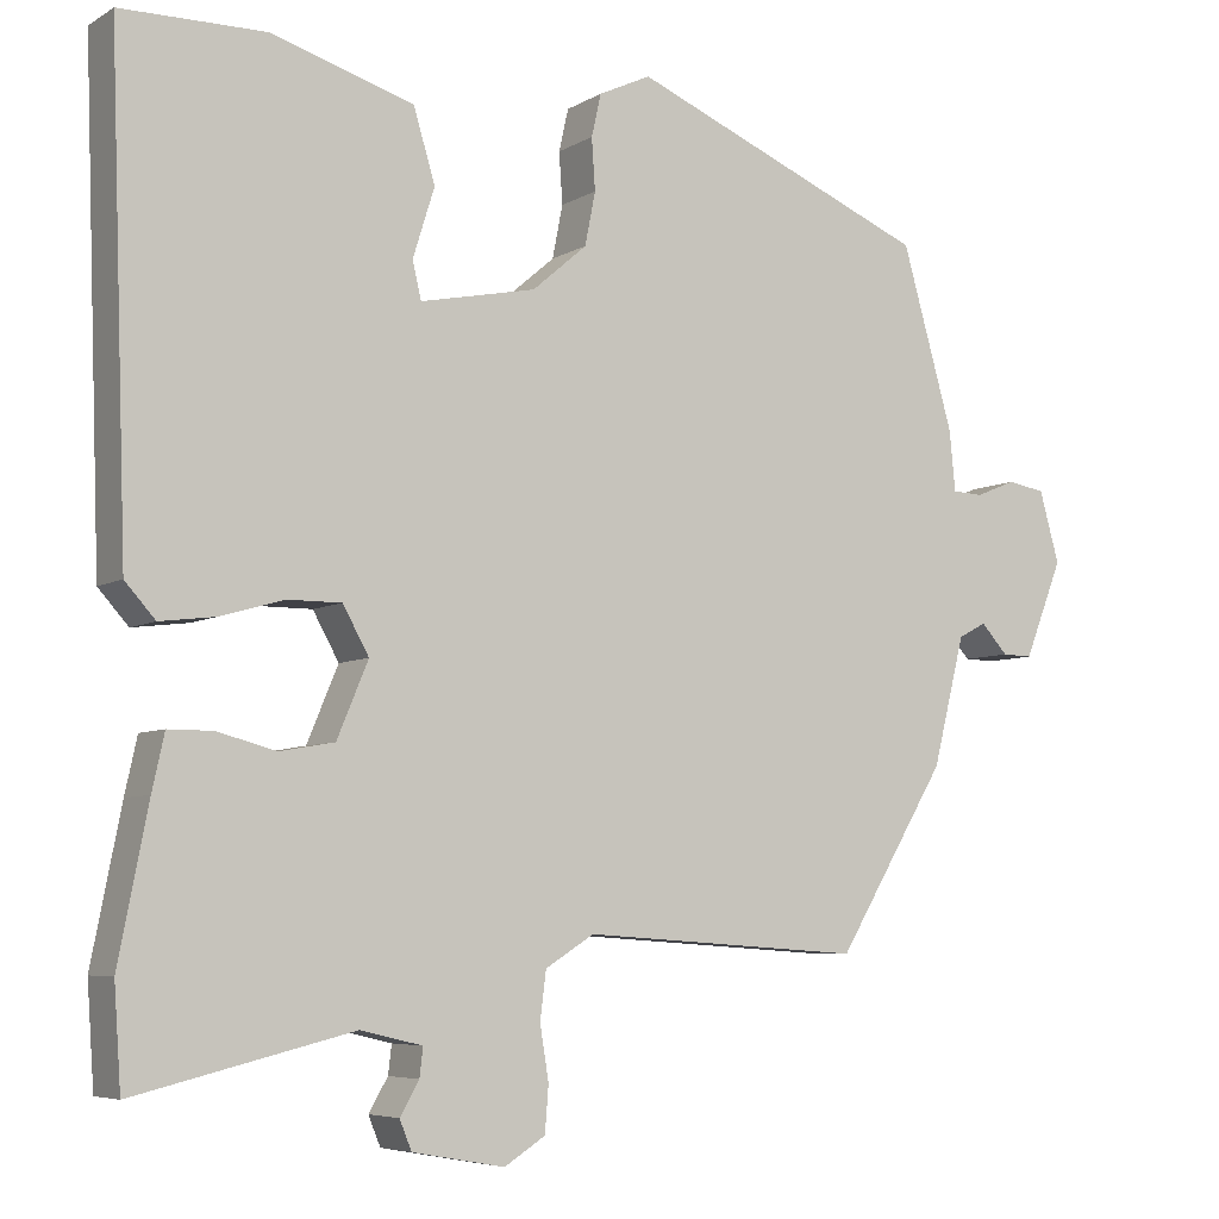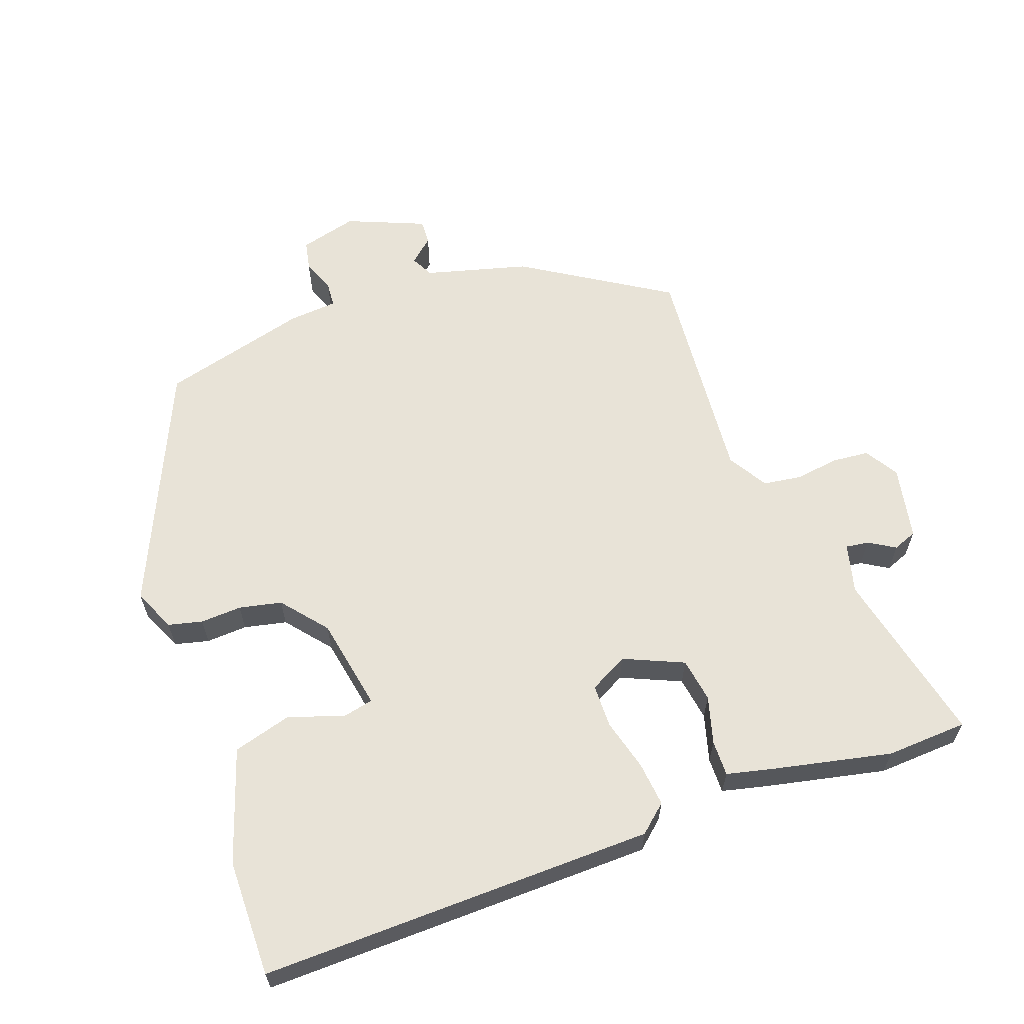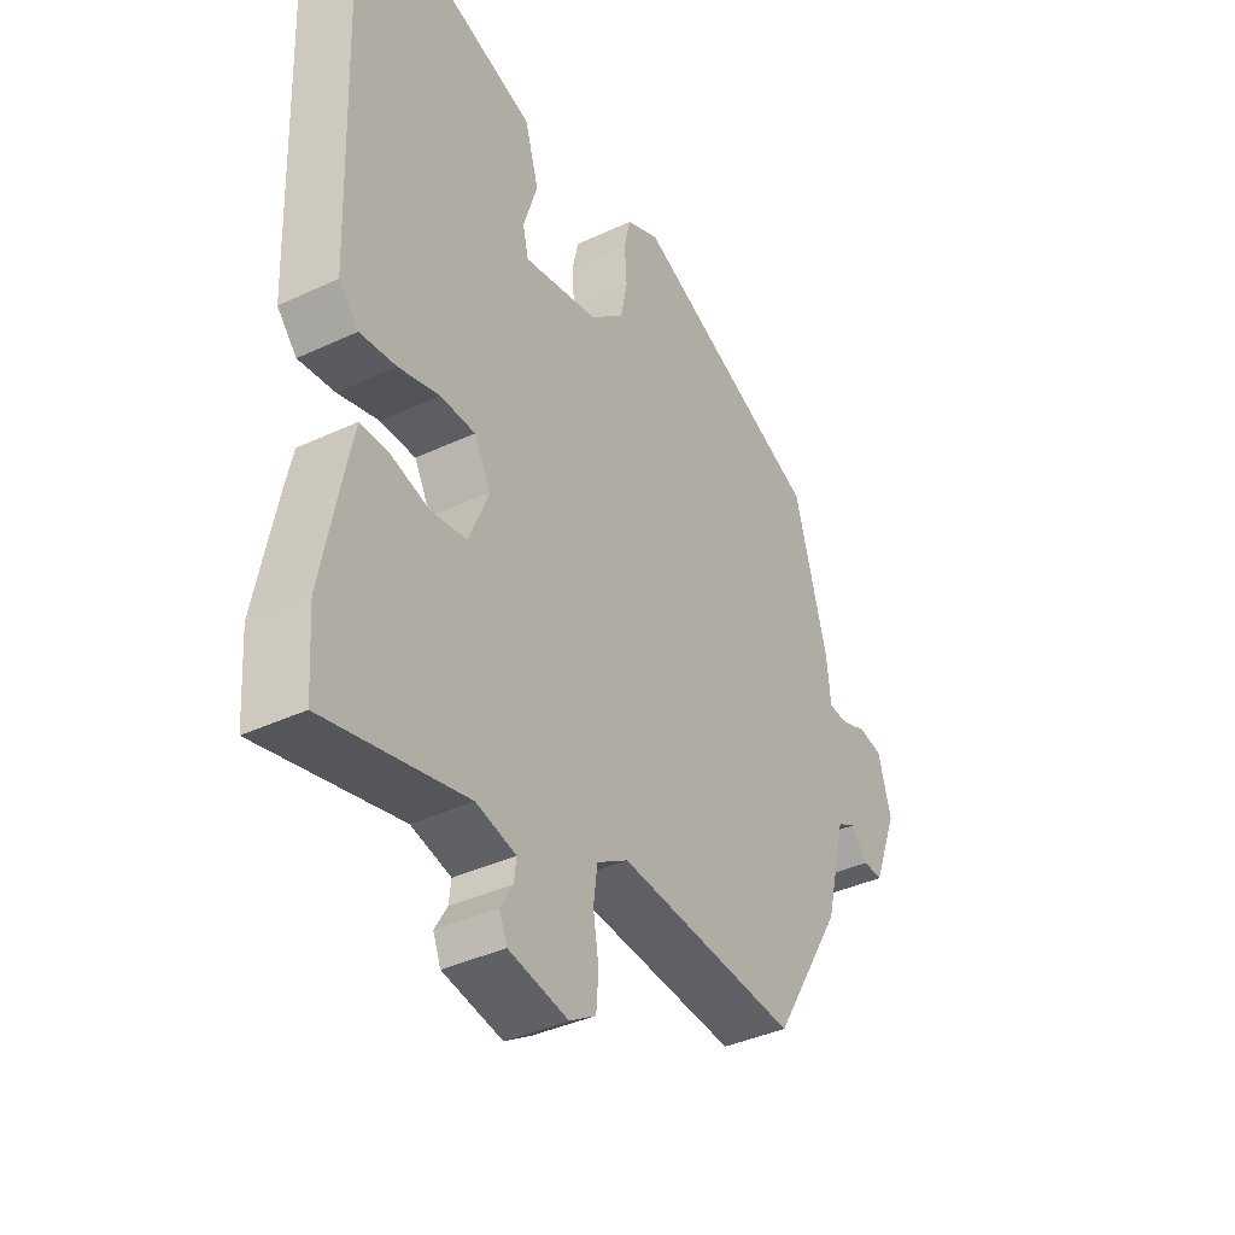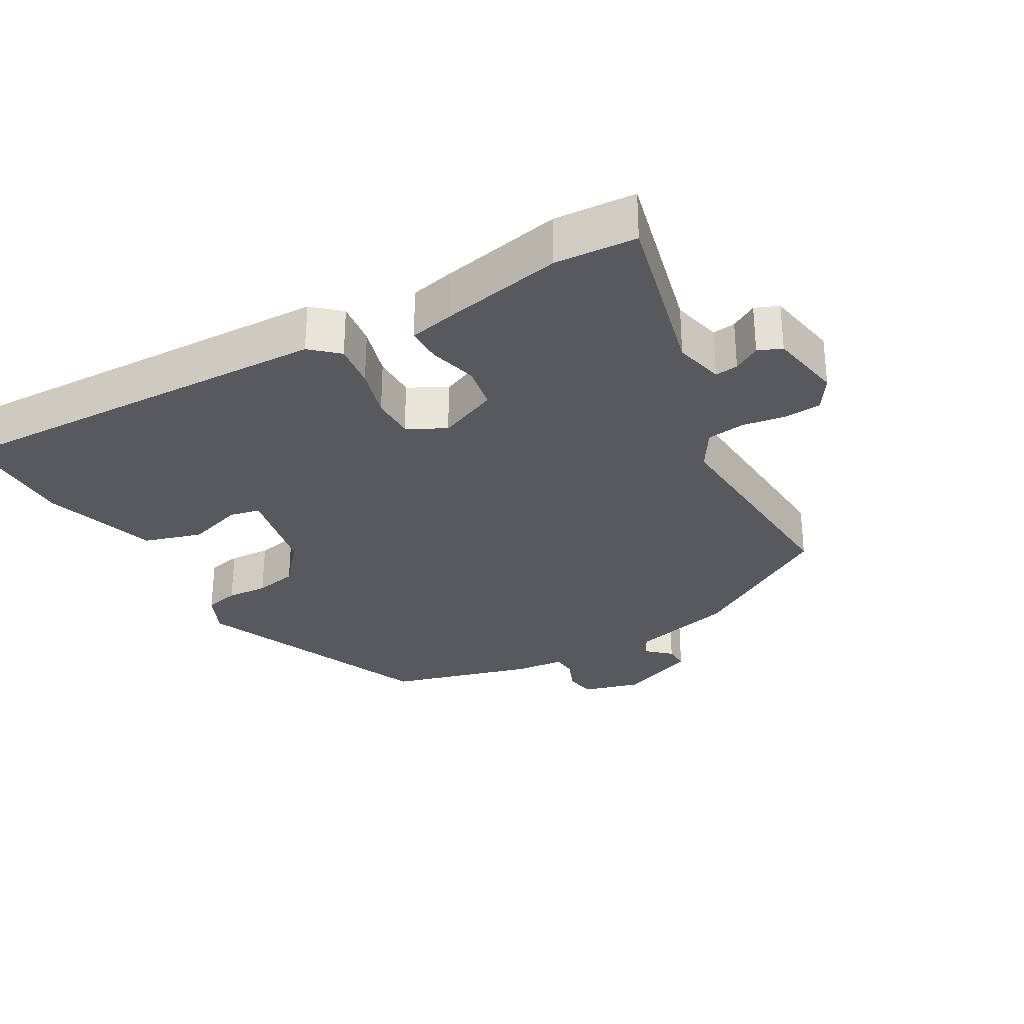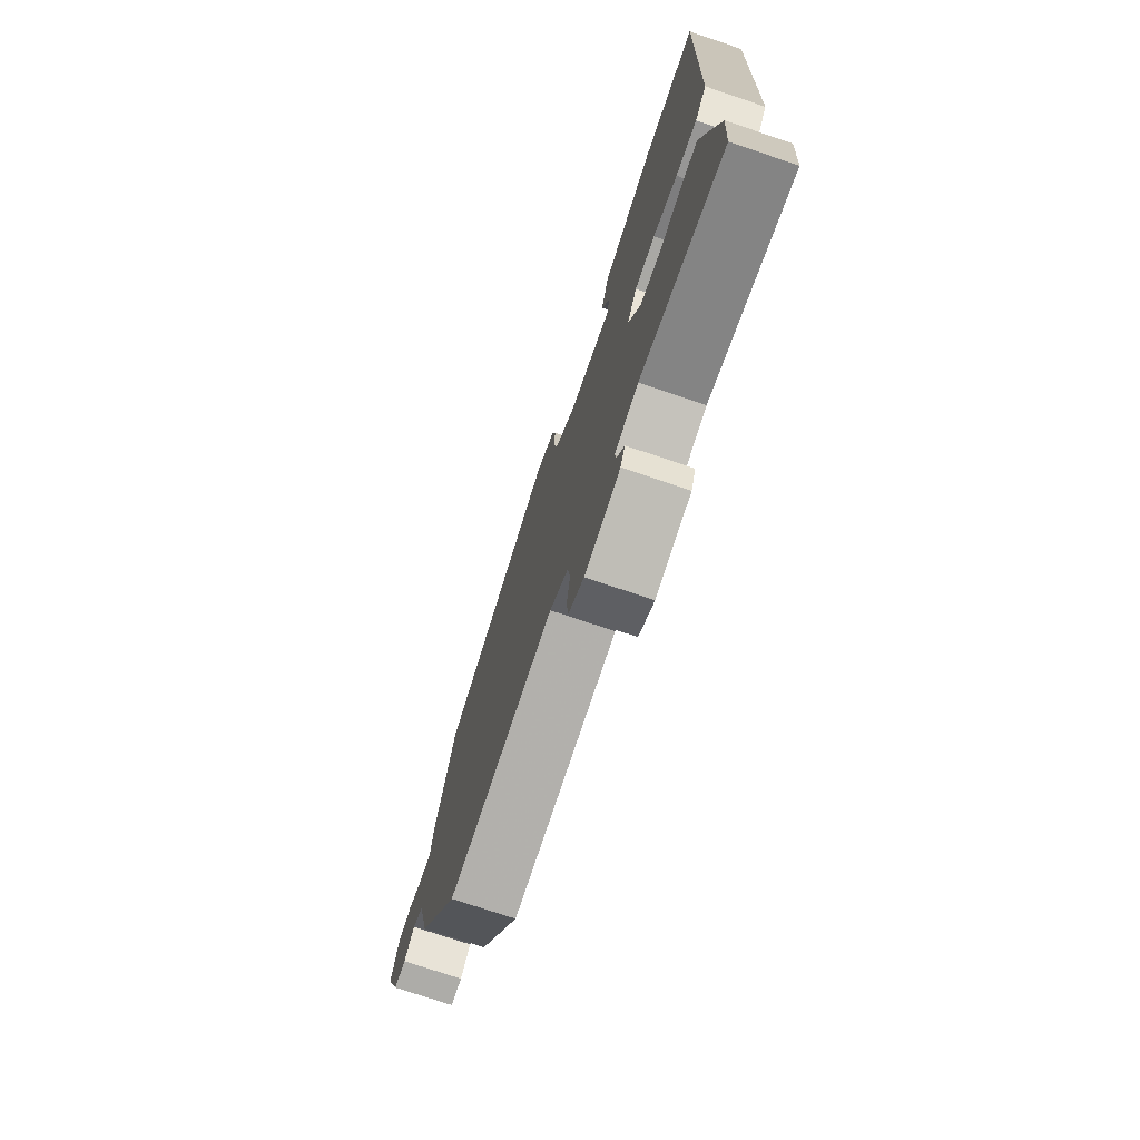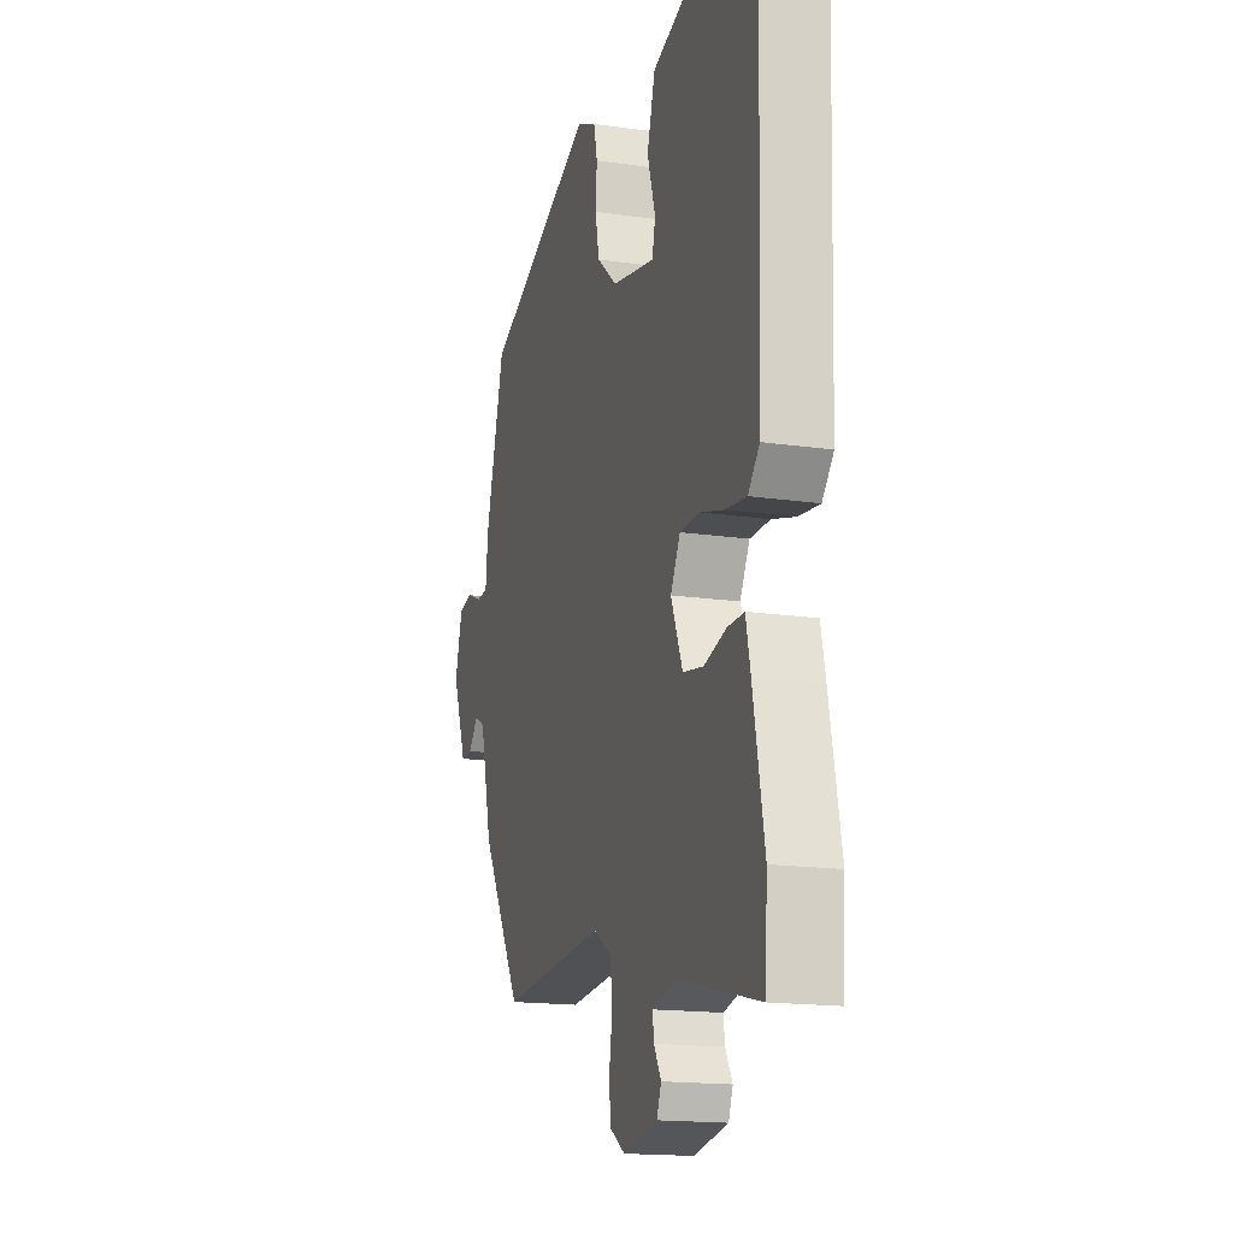
<metadata>
{"format":"obj","ext":"obj","renderer":"f3d","projection":"perspective","resolution":1024,"background":"white","views":[{"elev":-6.0,"azim":149.1,"up":"+Z"},{"elev":62.0,"azim":71.1,"up":"+Y"},{"elev":-38.8,"azim":120.5,"up":"+Z"},{"elev":-30.1,"azim":119.7,"up":"+Y"},{"elev":-75.0,"azim":71.4,"up":"+Z"},{"elev":-16.6,"azim":73.6,"up":"+Z"}]}
</metadata>
<code>
v 0.501 0.07 -0.492
v 0.493 0.07 -0.608
v 0.242 0.07 -0.547
v 0.171 0.07 -0.564
v 0.175 0.07 -0.597
v 0.197 0.07 -0.635
v 0.183 0.07 -0.669
v 0.077 0.07 -0.688
v 0.03 0.07 -0.658
v 0.026 0.07 -0.605
v 0.036 0.07 -0.543
v 0.029 0.07 -0.488
v -0.027 0.07 -0.453
v -0.35 0.07 -0.475
v -0.476 0.07 -0.266
v -0.513 0.07 -0.118
v -0.545 0.07 -0.101
v -0.576 0.07 -0.135
v -0.611 0.07 -0.136
v -0.655 0.07 -0.024
v -0.632 0.07 0.058
v -0.589 0.07 0.066
v -0.542 0.07 0.047
v -0.507 0.07 0.049
v -0.5 0.07 0.119
v -0.441 0.07 0.327
v -0.096 0.07 0.473
v -0.036 0.07 0.445
v -0.025 0.07 0.396
v -0.029 0.07 0.337
v -0.017 0.07 0.276
v 0.046 0.07 0.222
v 0.179 0.07 0.195
v 0.189 0.07 0.238
v 0.164 0.07 0.318
v 0.189 0.07 0.401
v 0.352 0.07 0.452
v 0.519 0.07 0.451
v 0.499 0.07 -0.112
v 0.464 0.07 -0.151
v 0.4 0.07 -0.143
v 0.327 0.07 -0.122
v 0.265 0.07 -0.122
v 0.235 0.07 -0.176
v 0.271 0.07 -0.262
v 0.334 0.07 -0.273
v 0.402 0.07 -0.255
v 0.453 0.07 -0.255
v 0.467 0.07 -0.319
v 0.501 0 -0.492
v 0.493 0 -0.608
v 0.242 0 -0.547
v 0.171 0 -0.564
v 0.175 0 -0.597
v 0.197 0 -0.635
v 0.183 0 -0.669
v 0.077 0 -0.688
v 0.03 0 -0.658
v 0.026 0 -0.605
v 0.036 0 -0.543
v 0.029 0 -0.488
v -0.027 0 -0.453
v -0.35 0 -0.475
v -0.476 0 -0.266
v -0.513 0 -0.118
v -0.545 0 -0.101
v -0.576 0 -0.135
v -0.611 0 -0.136
v -0.655 0 -0.024
v -0.632 0 0.058
v -0.589 0 0.066
v -0.542 0 0.047
v -0.507 0 0.049
v -0.5 0 0.119
v -0.441 0 0.327
v -0.096 0 0.473
v -0.036 0 0.445
v -0.025 0 0.396
v -0.029 0 0.337
v -0.017 0 0.276
v 0.046 0 0.222
v 0.179 0 0.195
v 0.189 0 0.238
v 0.164 0 0.318
v 0.189 0 0.401
v 0.352 0 0.452
v 0.519 0 0.451
v 0.499 0 -0.112
v 0.464 0 -0.151
v 0.4 0 -0.143
v 0.327 0 -0.122
v 0.265 0 -0.122
v 0.235 0 -0.176
v 0.271 0 -0.262
v 0.334 0 -0.273
v 0.402 0 -0.255
v 0.453 0 -0.255
v 0.467 0 -0.319
f 1 2 3
f 49 1 3
f 48 49 3
f 47 48 3
f 46 47 3
f 45 46 3 4
f 44 45 4
f 40 41 42
f 39 40 42
f 38 39 42
f 37 38 42
f 36 37 42
f 35 36 42
f 34 35 42
f 33 34 42 43
f 32 33 43 44
f 28 29 30
f 27 28 30
f 26 27 30
f 25 26 30
f 24 25 30
f 24 30 31
f 21 22 23
f 20 21 23
f 19 20 23
f 18 19 23
f 17 18 23
f 16 17 23 24
f 31 32 44
f 24 31 44
f 16 24 44
f 15 16 44
f 14 15 44
f 13 14 44
f 9 10 11
f 8 9 11
f 7 8 11
f 6 7 11
f 5 6 11
f 4 5 11 12
f 4 12 13 44
f 52 51 50
f 52 50 98
f 52 98 97
f 52 97 96
f 52 96 95
f 53 52 95 94
f 53 94 93
f 91 90 89
f 91 89 88
f 91 88 87
f 91 87 86
f 91 86 85
f 91 85 84
f 91 84 83
f 92 91 83 82
f 93 92 82 81
f 79 78 77
f 79 77 76
f 79 76 75
f 79 75 74
f 79 74 73
f 80 79 73
f 72 71 70
f 72 70 69
f 72 69 68
f 72 68 67
f 72 67 66
f 73 72 66 65
f 93 81 80
f 93 80 73
f 93 73 65
f 93 65 64
f 93 64 63
f 93 63 62
f 60 59 58
f 60 58 57
f 60 57 56
f 60 56 55
f 60 55 54
f 61 60 54 53
f 93 62 61 53
f 1 50 51 2
f 2 51 52 3
f 3 52 53 4
f 4 53 54 5
f 5 54 55 6
f 6 55 56 7
f 7 56 57 8
f 8 57 58 9
f 9 58 59 10
f 10 59 60 11
f 11 60 61 12
f 12 61 62 13
f 13 62 63 14
f 14 63 64 15
f 15 64 65 16
f 16 65 66 17
f 17 66 67 18
f 18 67 68 19
f 19 68 69 20
f 20 69 70 21
f 21 70 71 22
f 22 71 72 23
f 23 72 73 24
f 24 73 74 25
f 25 74 75 26
f 26 75 76 27
f 27 76 77 28
f 28 77 78 29
f 29 78 79 30
f 30 79 80 31
f 31 80 81 32
f 32 81 82 33
f 33 82 83 34
f 34 83 84 35
f 35 84 85 36
f 36 85 86 37
f 37 86 87 38
f 38 87 88 39
f 39 88 89 40
f 40 89 90 41
f 41 90 91 42
f 42 91 92 43
f 43 92 93 44
f 44 93 94 45
f 45 94 95 46
f 46 95 96 47
f 47 96 97 48
f 48 97 98 49
f 49 98 50 1

</code>
